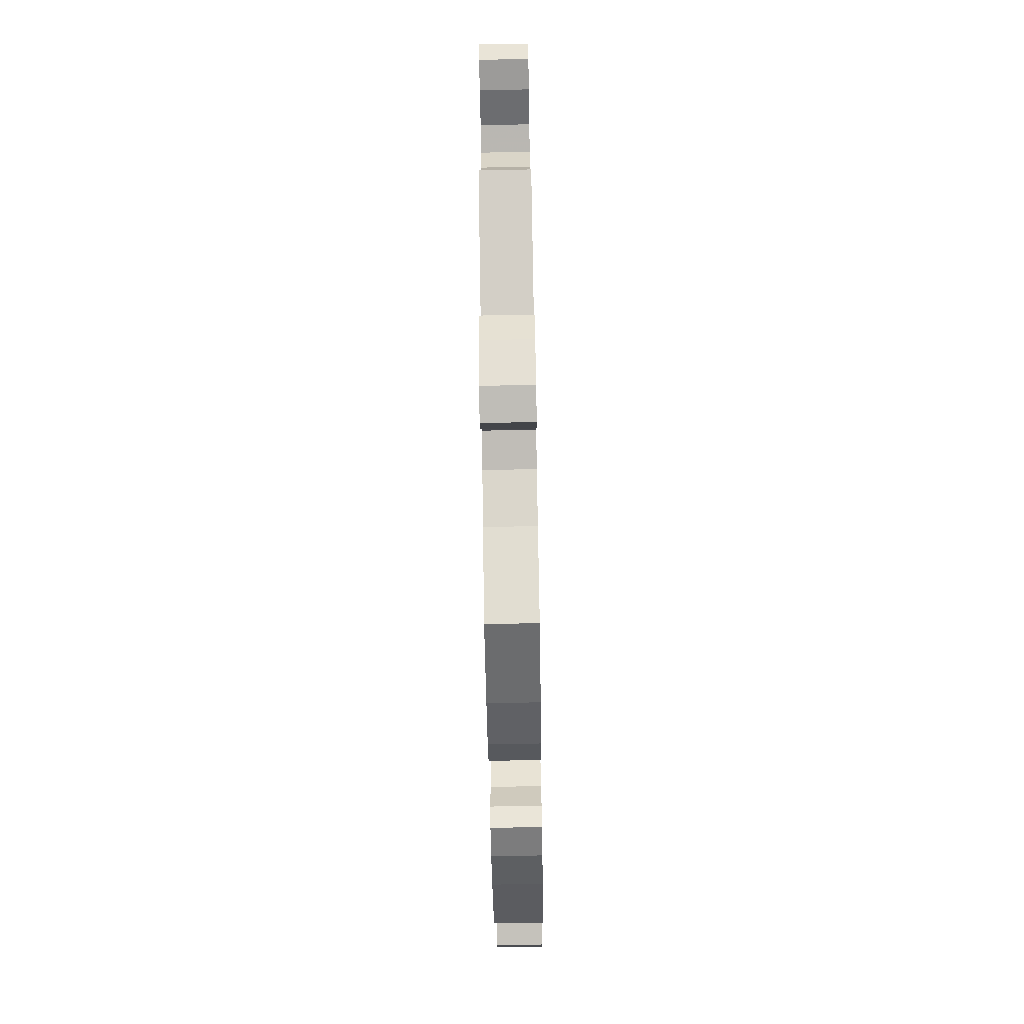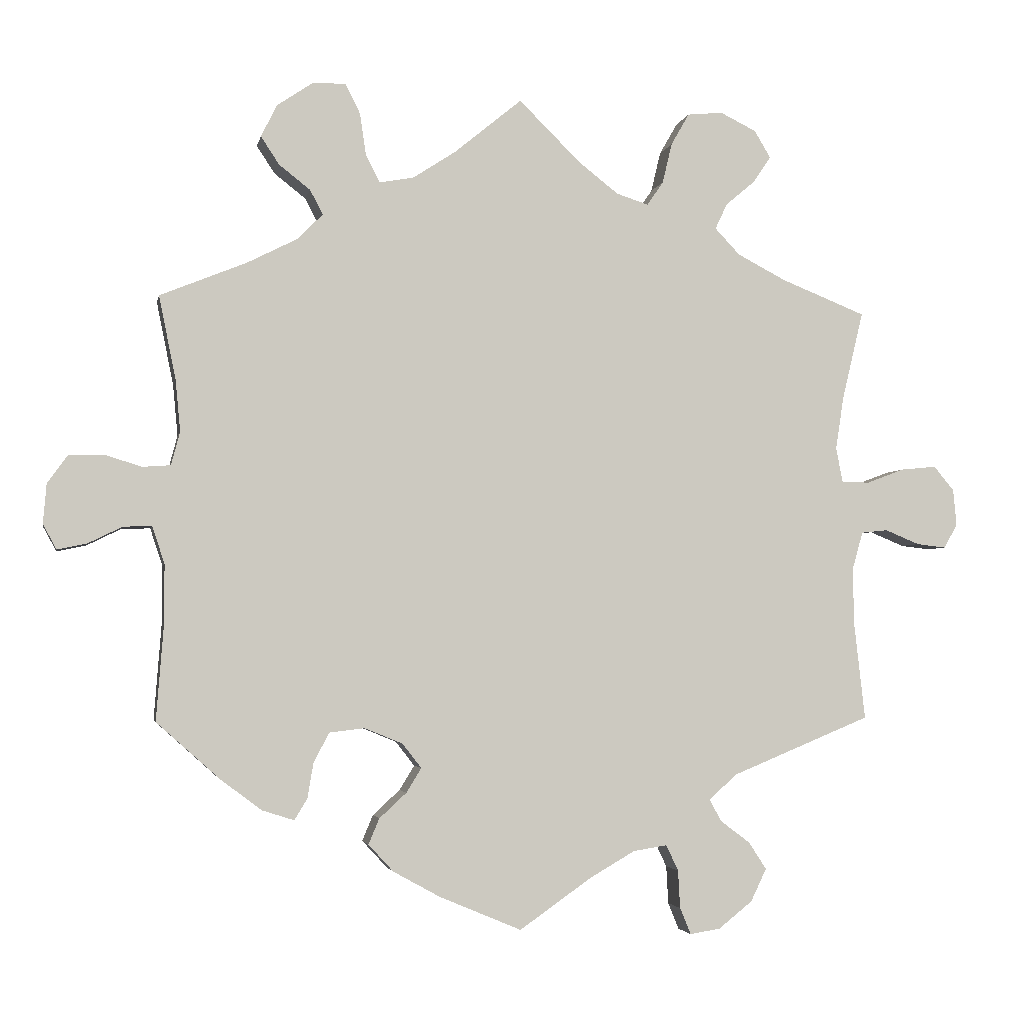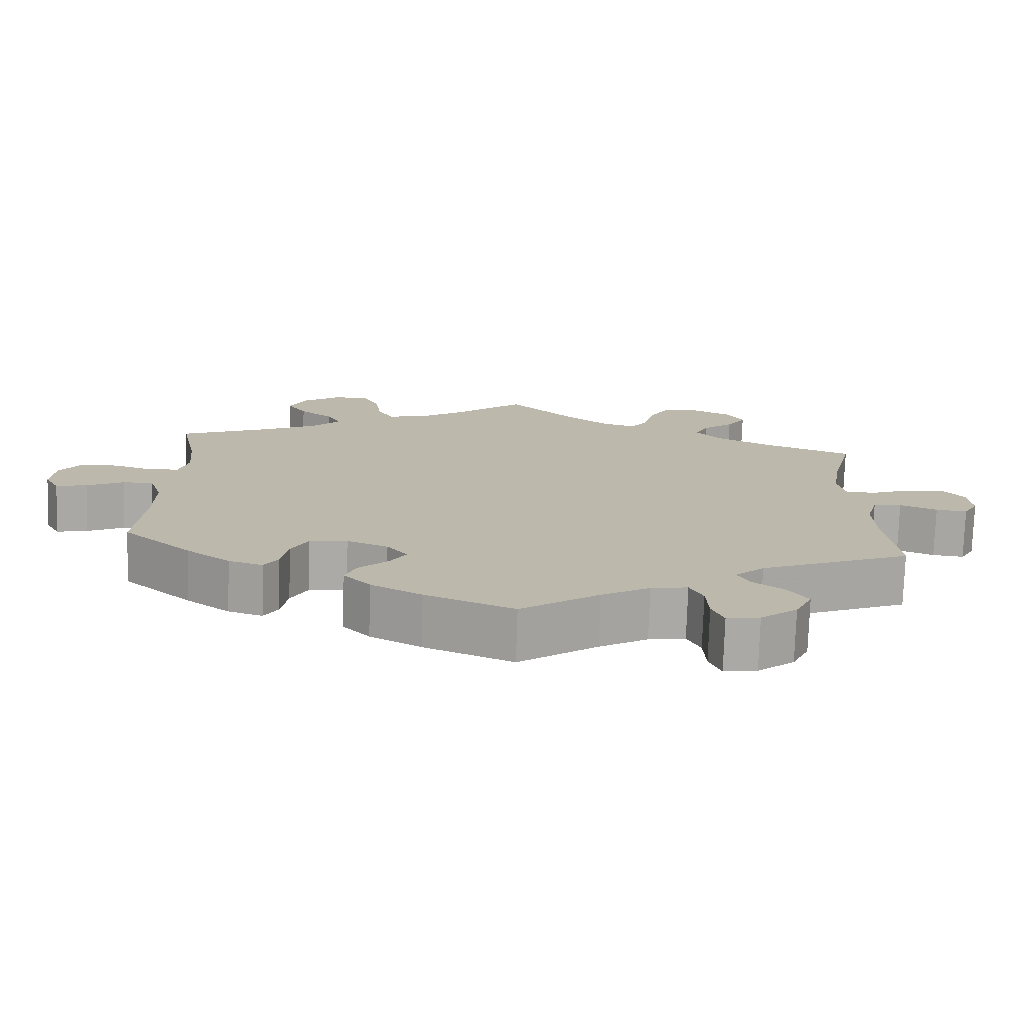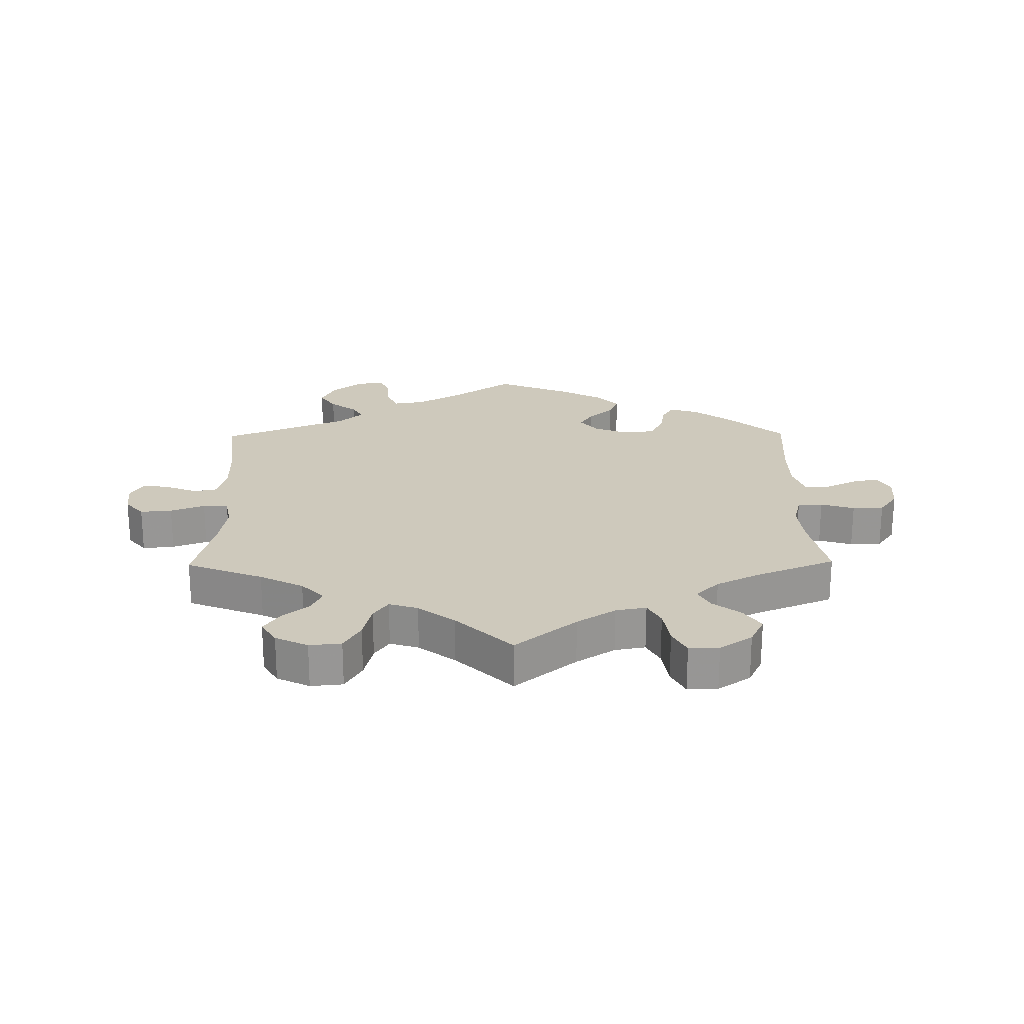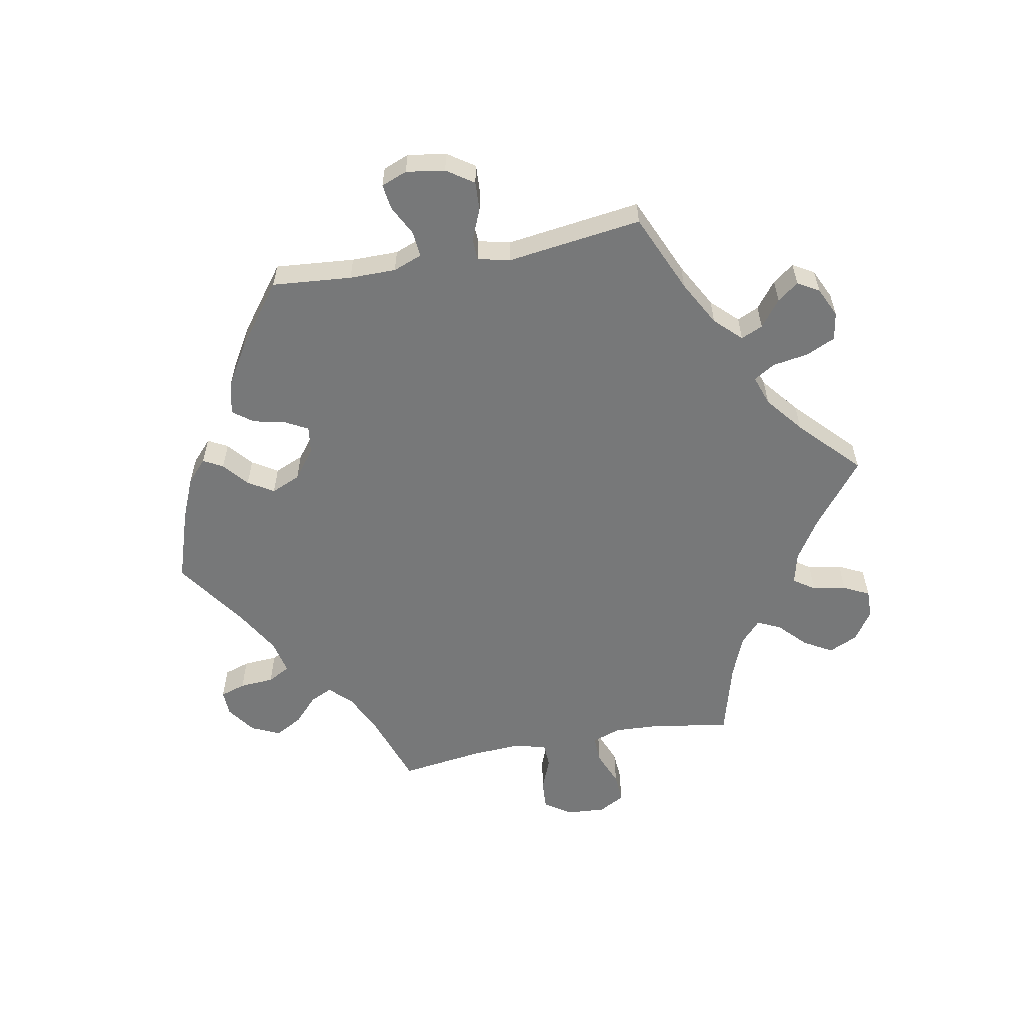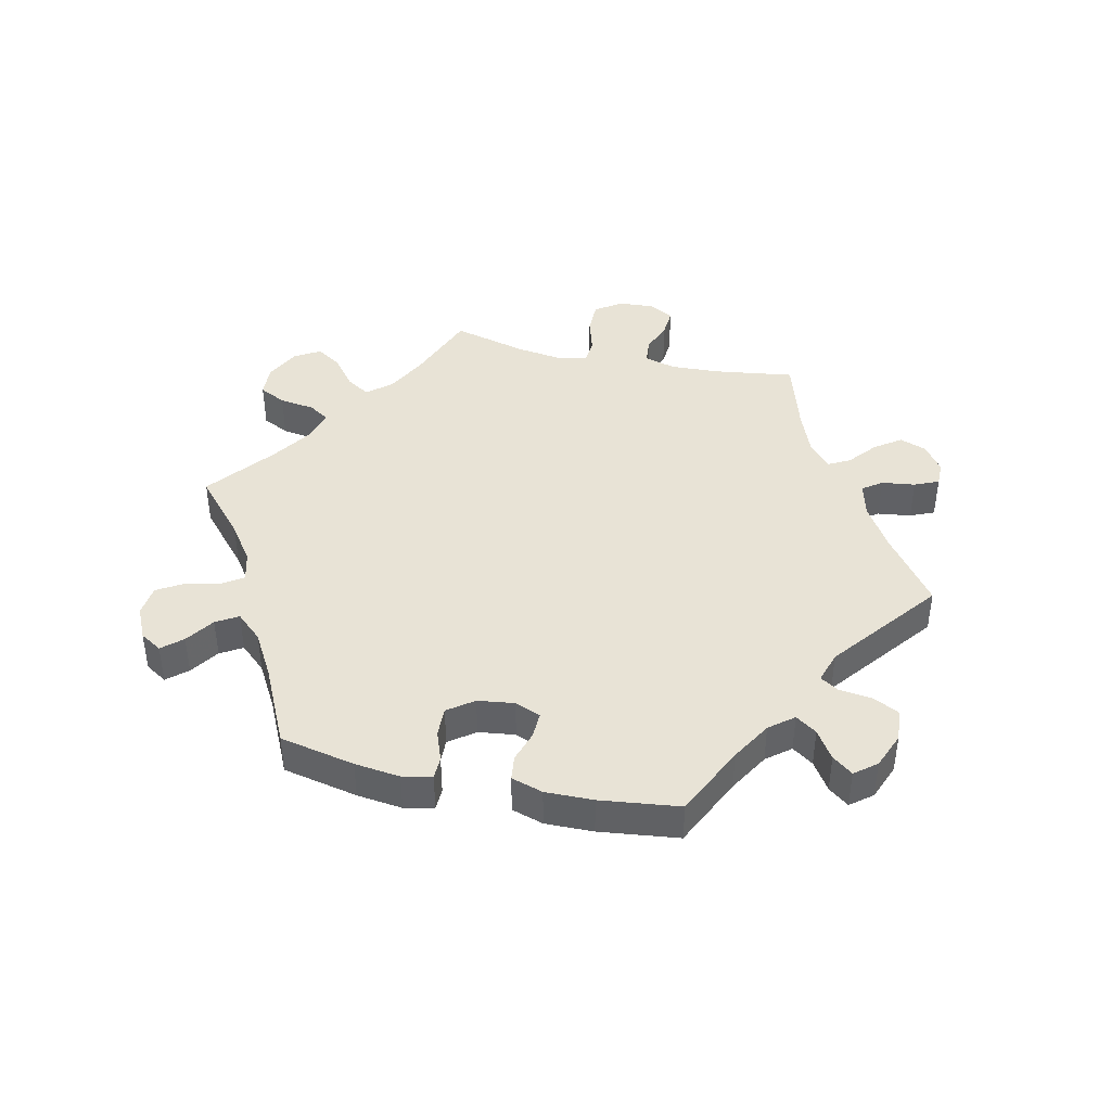
<metadata>
{"format":"obj","ext":"obj","renderer":"f3d","projection":"perspective","resolution":1024,"background":"white","views":[{"elev":-76.4,"azim":-89.0,"up":"+Z"},{"elev":-3.1,"azim":169.0,"up":"+Z"},{"elev":-75.5,"azim":178.2,"up":"+Z"},{"elev":22.4,"azim":-0.8,"up":"+Y"},{"elev":-57.4,"azim":-139.3,"up":"+Y"},{"elev":41.7,"azim":162.8,"up":"+Y"}]}
</metadata>
<code>
v -0.494 0.07 0.102
v 0.39 0.07 0.55
v 0.559 0.07 0.059
v -0.107 0.07 -0.545
v 0.544 0.07 -0.027
v -0.668 0.07 -0.049
v -0.535 0.07 -0.027
v -0.235 0.07 0.563
v 0.443 0.07 -0.394
v -0.241 0.07 -0.537
v 0.227 0.07 -0.491
v -0.221 0.07 0.504
v 0 0.07 0.62
v 0.7 0.07 -0.025
v 0.177 0.07 -0.344
v 0 0.07 -0.62
v -0.223 0.07 -0.499
v 0.336 0.07 0.399
v 0.233 0.07 -0.321
v 0.367 0.07 0.597
v -0.545 0.07 0.05
v -0.521 0.07 -0.169
v 0.285 0.07 -0.327
v 0.213 0.07 0.488
v -0.26 0.07 -0.632
v 0.383 0.07 -0.439
v -0.391 0.07 0.549
v 0.665 0.07 0.075
v -0.688 0.07 -0.014
v -0.262 0.07 0.61
v -0.305 0.07 -0.625
v 0.243 0.07 0.59
v 0.314 0.07 0.633
v -0.331 0.07 -0.395
v -0.091 0.07 0.53
v -0.308 0.07 -0.464
v -0.304 0.07 0.436
v -0.601 0.07 0.071
v -0.625 0.07 -0.044
v 0.234 0.07 0.528
v 0.1 0.07 0.538
v 0.526 0.07 -0.082
v -0.291 0.07 -0.432
v 0.614 0.07 0.076
v -0.537 0.07 -0.31
v 0.149 0.07 -0.38
v -0.412 0.07 0.36
v 0.586 0.07 -0.028
v 0.317 0.07 -0.423
v -0.367 0.07 0.589
v 0.211 0.07 -0.453
v 0.317 0.07 0.473
v -0.519 0.07 -0.084
v -0.322 0.07 0.474
v 0.19 0.07 -0.531
v 0.68 0.07 -0.062
v 0.171 0.07 -0.416
v 0.537 0.07 -0.31
v -0.365 0.07 0.51
v 0.363 0.07 0.509
v 0.695 0.07 0.033
v -0.355 0.07 -0.585
v 0.336 0.07 -0.454
v -0.683 0.07 0.04
v 0.121 0.07 -0.569
v 0.537 0.07 0.31
v -0.506 0.07 0.18
v -0.352 0.07 -0.497
v 0.409 0.07 0.362
v -0.378 0.07 -0.537
v 0.512 0.07 0.186
v -0.574 0.07 -0.023
v -0.504 0.07 0.051
v 0.265 0.07 0.634
v 0.298 0.07 0.437
v -0.197 0.07 0.469
v -0.537 0.07 0.31
v 0.637 0.07 -0.053
v -0.244 0.07 -0.593
v 0.505 0.07 0.111
v 0.163 0.07 0.497
v -0.314 0.07 0.615
v -0.653 0.07 0.076
v -0.173 0.07 -0.507
v 0.518 0.07 0.062
v -0.341 0.07 0.397
v 0.308 0.07 -0.37
v -0.15 0.07 0.484
v 0.526 0.07 -0.167
v -0.494 -0 0.102
v 0.39 -0 0.55
v 0.559 -0 0.059
v -0.107 -0 -0.545
v 0.544 -0 -0.027
v -0.668 -0 -0.049
v -0.535 -0 -0.027
v -0.235 -0 0.563
v 0.443 -0 -0.394
v -0.241 -0 -0.537
v 0.227 -0 -0.491
v -0.221 -0 0.504
v 0 -0 0.62
v 0.7 -0 -0.025
v 0.177 -0 -0.344
v 0 -0 -0.62
v -0.223 -0 -0.499
v 0.336 -0 0.399
v 0.233 -0 -0.321
v 0.367 -0 0.597
v -0.545 -0 0.05
v -0.521 -0 -0.169
v 0.285 -0 -0.327
v 0.213 -0 0.488
v -0.26 -0 -0.632
v 0.383 -0 -0.439
v -0.391 -0 0.549
v 0.665 -0 0.075
v -0.688 -0 -0.014
v -0.262 -0 0.61
v -0.305 -0 -0.625
v 0.243 -0 0.59
v 0.314 -0 0.633
v -0.331 -0 -0.395
v -0.091 -0 0.53
v -0.308 -0 -0.464
v -0.304 -0 0.436
v -0.601 -0 0.071
v -0.625 -0 -0.044
v 0.234 -0 0.528
v 0.1 -0 0.538
v 0.526 -0 -0.082
v -0.291 -0 -0.432
v 0.614 -0 0.076
v -0.537 -0 -0.31
v 0.149 -0 -0.38
v -0.412 -0 0.36
v 0.586 -0 -0.028
v 0.317 -0 -0.423
v -0.367 -0 0.589
v 0.211 -0 -0.453
v 0.317 -0 0.473
v -0.519 -0 -0.084
v -0.322 -0 0.474
v 0.19 -0 -0.531
v 0.68 -0 -0.062
v 0.171 -0 -0.416
v 0.537 -0 -0.31
v -0.365 -0 0.51
v 0.363 -0 0.509
v 0.695 -0 0.033
v -0.355 -0 -0.585
v 0.336 -0 -0.454
v -0.683 -0 0.04
v 0.121 -0 -0.569
v 0.537 -0 0.31
v -0.506 -0 0.18
v -0.352 -0 -0.497
v 0.409 -0 0.362
v -0.378 -0 -0.537
v 0.512 -0 0.186
v -0.574 -0 -0.023
v -0.504 -0 0.051
v 0.265 -0 0.634
v 0.298 -0 0.437
v -0.197 -0 0.469
v -0.537 -0 0.31
v 0.637 -0 -0.053
v -0.244 -0 -0.593
v 0.505 -0 0.111
v 0.163 -0 0.497
v -0.314 -0 0.615
v -0.653 -0 0.076
v -0.173 -0 -0.507
v 0.518 -0 0.062
v -0.341 -0 0.397
v 0.308 -0 -0.37
v -0.15 -0 0.484
v 0.526 -0 -0.167
f 67 77 47
f 1 67 47 86
f 73 1 86 37
f 64 83 38 21
f 64 21 73
f 29 64 73
f 72 39 6 29
f 72 29 73
f 7 72 73
f 53 7 73 37
f 34 45 22
f 43 34 22 53
f 62 70 68 36
f 62 36 43
f 31 62 43
f 10 79 25 31
f 17 10 31 43
f 84 17 43 53
f 55 65 16 4
f 57 51 11 55
f 46 57 55 4
f 15 46 4 84
f 26 63 49 87
f 26 87 23
f 89 58 9 26
f 42 89 26 23
f 5 42 23 19
f 14 56 78 48
f 14 48 5
f 61 14 5
f 3 44 28 61
f 85 3 61 5
f 69 66 71
f 18 69 71 80
f 75 18 80 85
f 20 2 60 52
f 20 52 75
f 33 20 75
f 40 32 74 33
f 24 40 33 75
f 81 24 75 85
f 35 13 41
f 88 35 41 81
f 76 88 81 85
f 82 30 8 12
f 82 12 76
f 50 82 76
f 54 59 27 50
f 37 54 50 76
f 15 84 53 37
f 85 5 19 15
f 37 76 85 15
f 136 166 156
f 175 136 156 90
f 126 175 90 162
f 110 127 172 153
f 162 110 153
f 162 153 118
f 118 95 128 161
f 162 118 161
f 162 161 96
f 126 162 96 142
f 111 134 123
f 142 111 123 132
f 125 157 159 151
f 132 125 151
f 132 151 120
f 120 114 168 99
f 132 120 99 106
f 142 132 106 173
f 93 105 154 144
f 144 100 140 146
f 93 144 146 135
f 173 93 135 104
f 176 138 152 115
f 112 176 115
f 115 98 147 178
f 112 115 178 131
f 108 112 131 94
f 137 167 145 103
f 94 137 103
f 94 103 150
f 150 117 133 92
f 94 150 92 174
f 160 155 158
f 169 160 158 107
f 174 169 107 164
f 141 149 91 109
f 164 141 109
f 164 109 122
f 122 163 121 129
f 164 122 129 113
f 174 164 113 170
f 130 102 124
f 170 130 124 177
f 174 170 177 165
f 101 97 119 171
f 165 101 171
f 165 171 139
f 139 116 148 143
f 165 139 143 126
f 126 142 173 104
f 104 108 94 174
f 104 174 165 126
f 47 136 175 86
f 86 175 126 37
f 37 126 143 54
f 54 143 148 59
f 59 148 116 27
f 27 116 139 50
f 50 139 171 82
f 82 171 119 30
f 30 119 97 8
f 8 97 101 12
f 12 101 165 76
f 76 165 177 88
f 88 177 124 35
f 35 124 102 13
f 13 102 130 41
f 41 130 170 81
f 81 170 113 24
f 24 113 129 40
f 40 129 121 32
f 32 121 163 74
f 74 163 122 33
f 33 122 109 20
f 20 109 91 2
f 2 91 149 60
f 60 149 141 52
f 52 141 164 75
f 75 164 107 18
f 18 107 158 69
f 69 158 155 66
f 66 155 160 71
f 71 160 169 80
f 80 169 174 85
f 85 174 92 3
f 3 92 133 44
f 44 133 117 28
f 28 117 150 61
f 61 150 103 14
f 14 103 145 56
f 56 145 167 78
f 78 167 137 48
f 48 137 94 5
f 5 94 131 42
f 42 131 178 89
f 89 178 147 58
f 58 147 98 9
f 9 98 115 26
f 26 115 152 63
f 63 152 138 49
f 49 138 176 87
f 87 176 112 23
f 23 112 108 19
f 19 108 104 15
f 15 104 135 46
f 46 135 146 57
f 57 146 140 51
f 51 140 100 11
f 11 100 144 55
f 55 144 154 65
f 65 154 105 16
f 16 105 93 4
f 4 93 173 84
f 84 173 106 17
f 17 106 99 10
f 10 99 168 79
f 79 168 114 25
f 25 114 120 31
f 31 120 151 62
f 62 151 159 70
f 70 159 157 68
f 68 157 125 36
f 36 125 132 43
f 43 132 123 34
f 34 123 134 45
f 45 134 111 22
f 22 111 142 53
f 53 142 96 7
f 7 96 161 72
f 72 161 128 39
f 39 128 95 6
f 6 95 118 29
f 29 118 153 64
f 64 153 172 83
f 83 172 127 38
f 38 127 110 21
f 21 110 162 73
f 73 162 90 1
f 1 90 156 67
f 67 156 166 77
f 77 166 136 47

</code>
